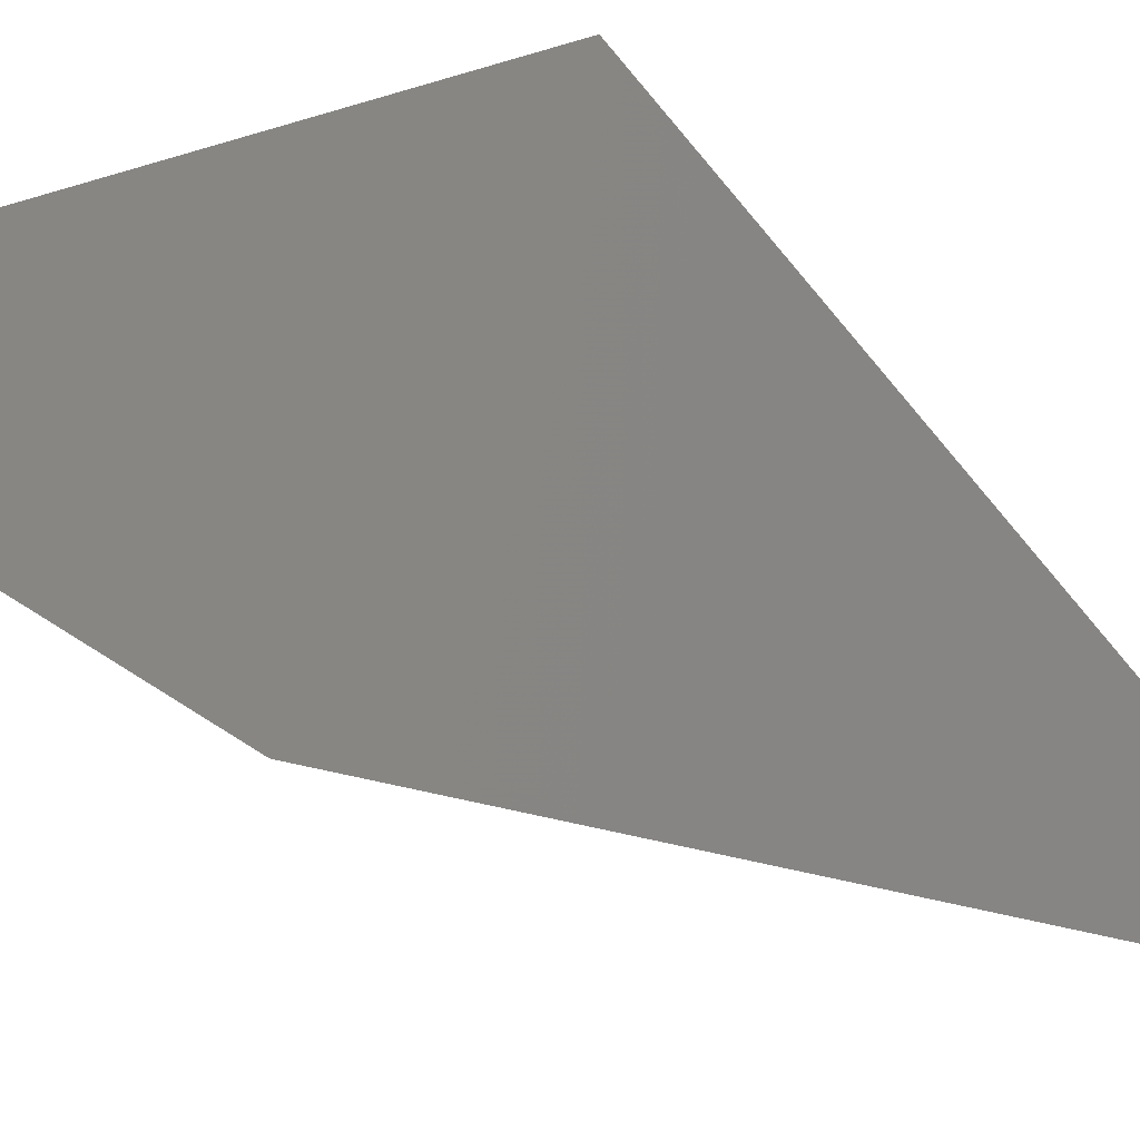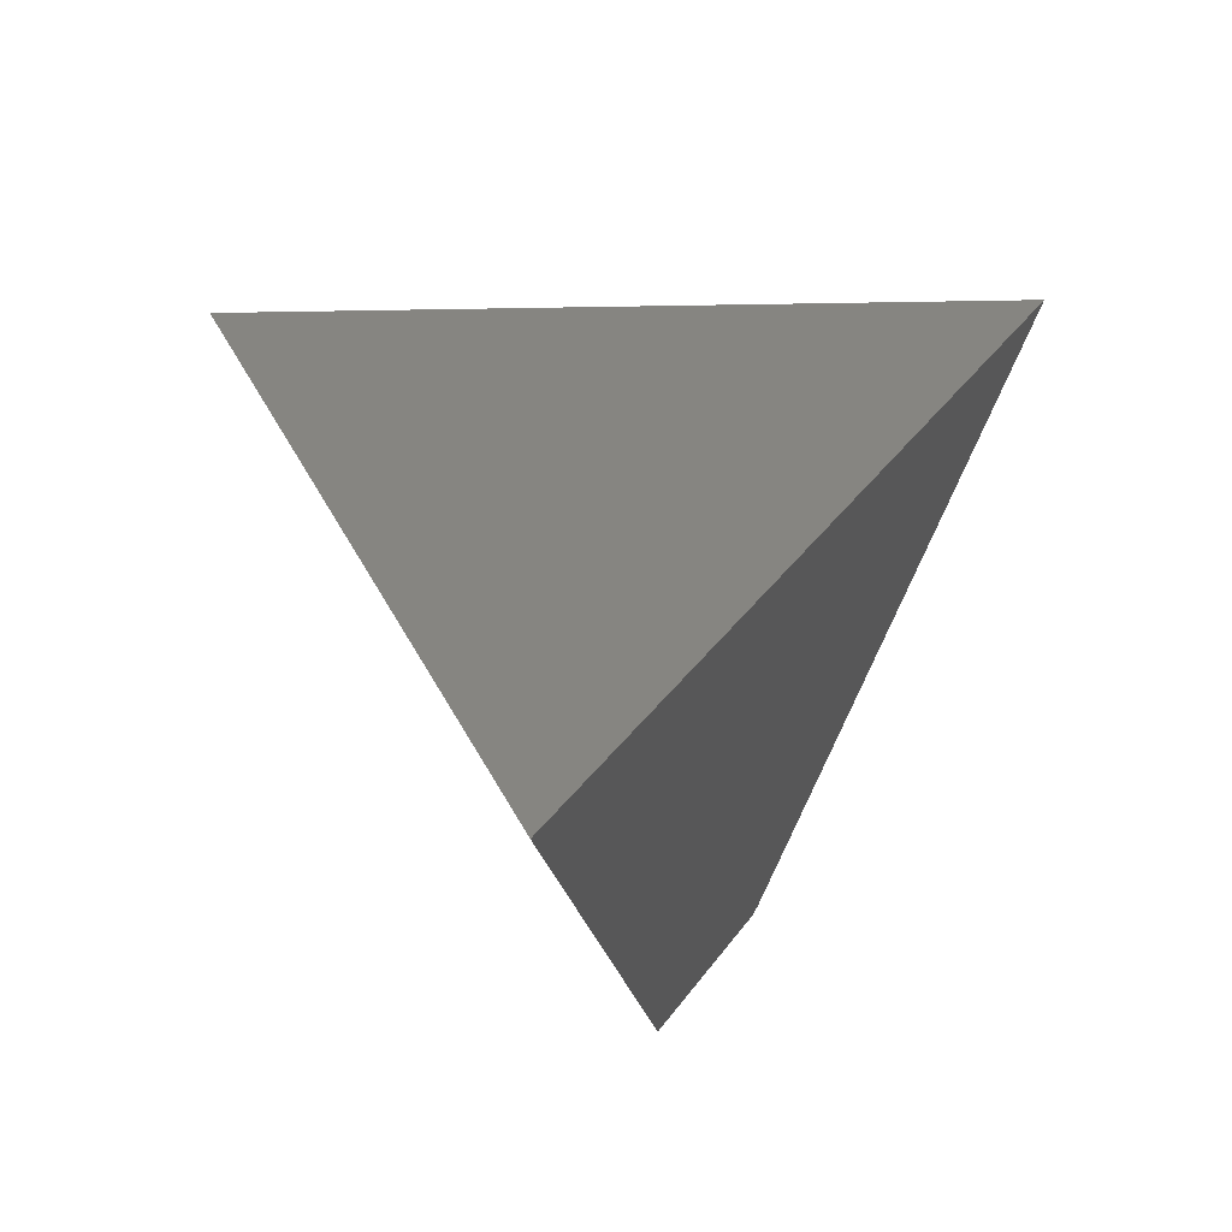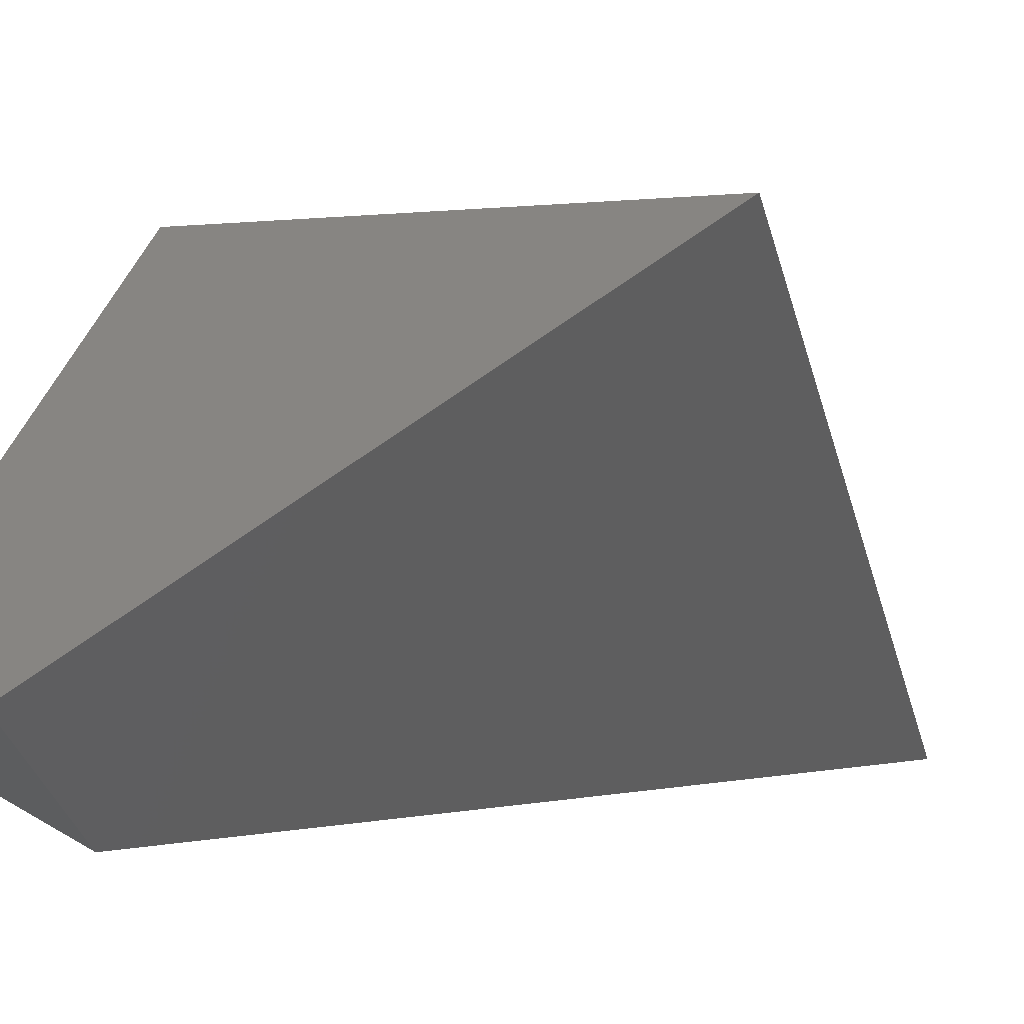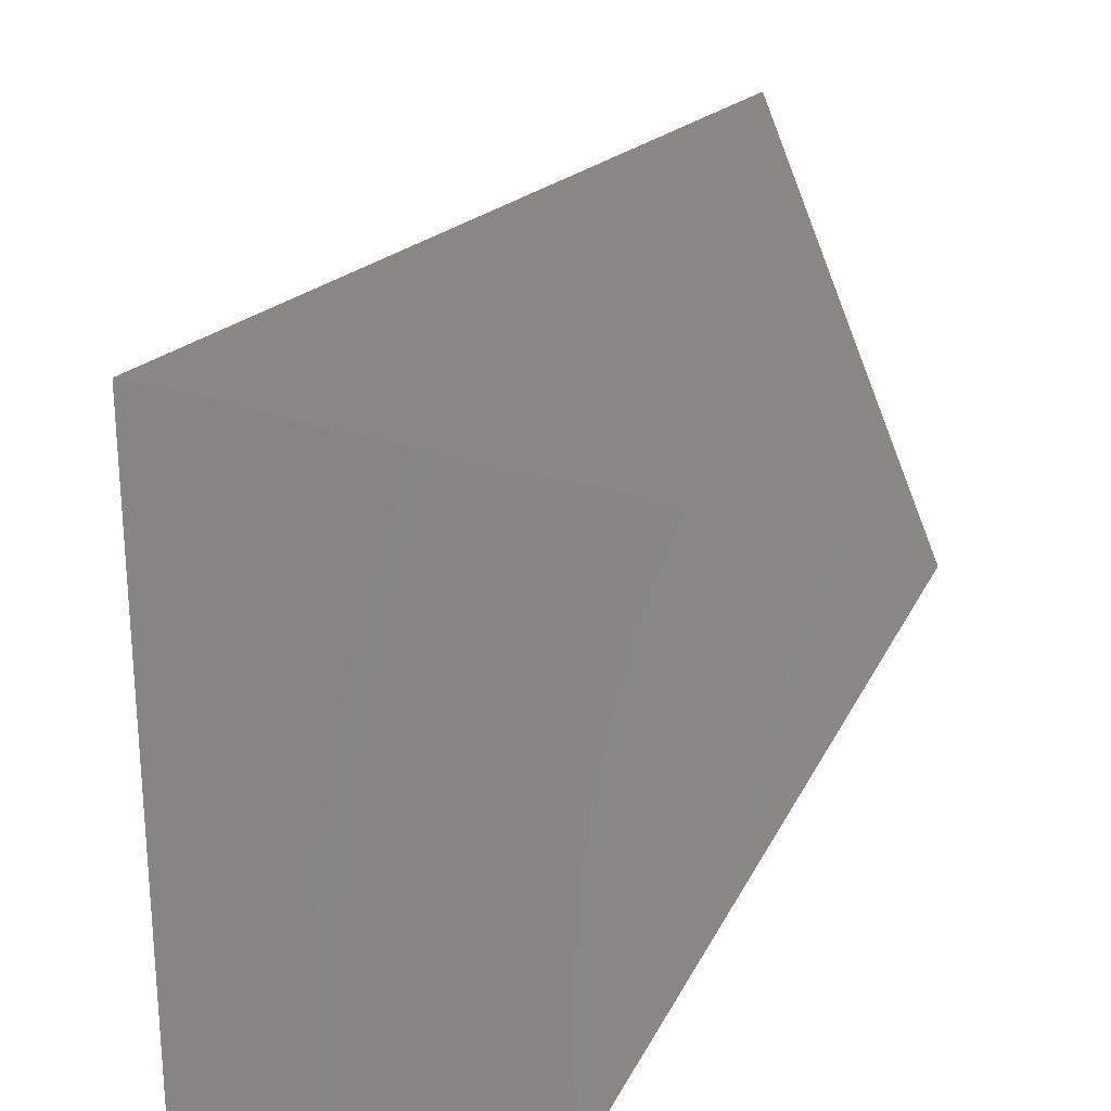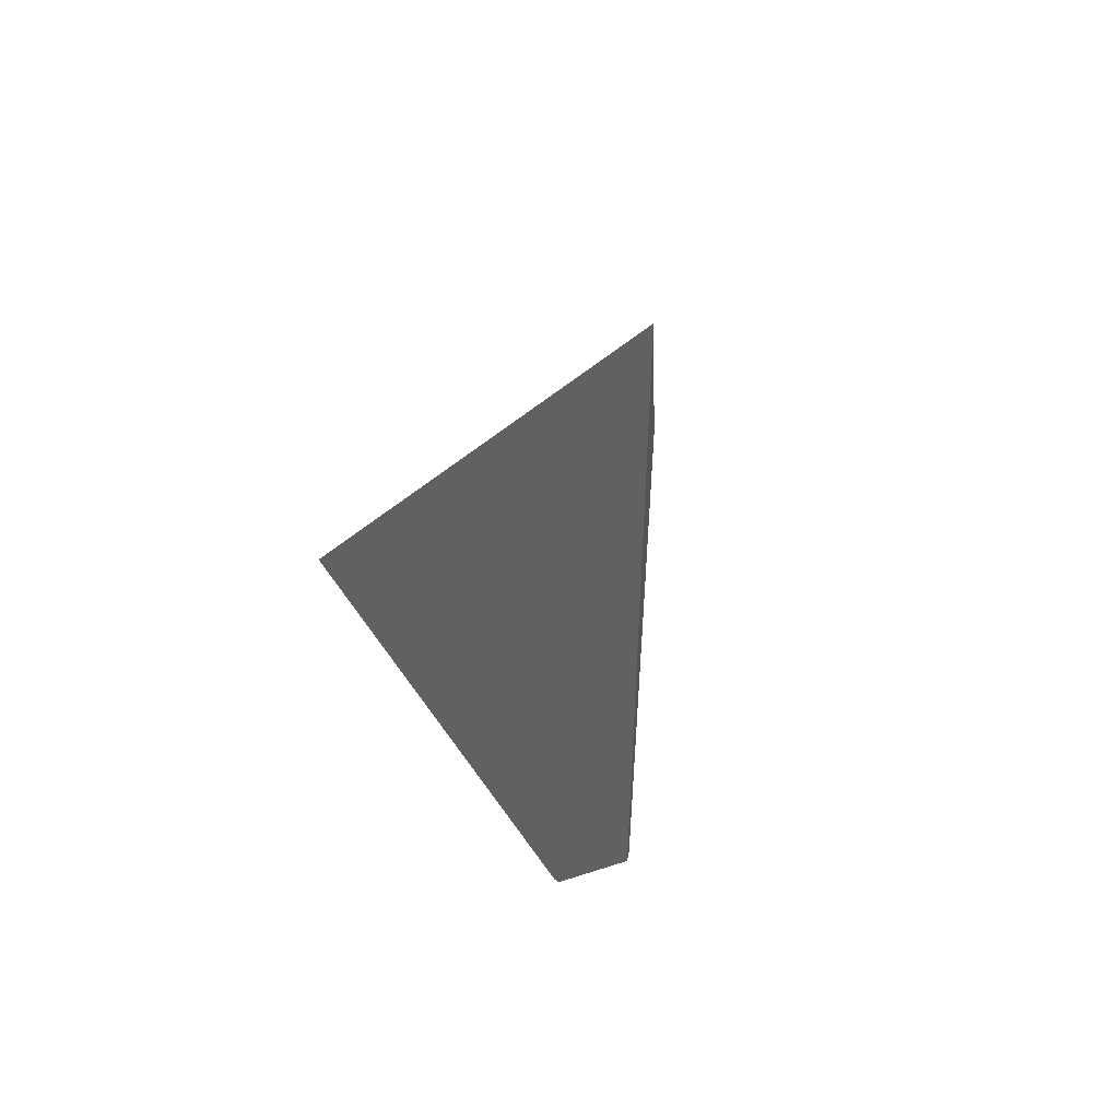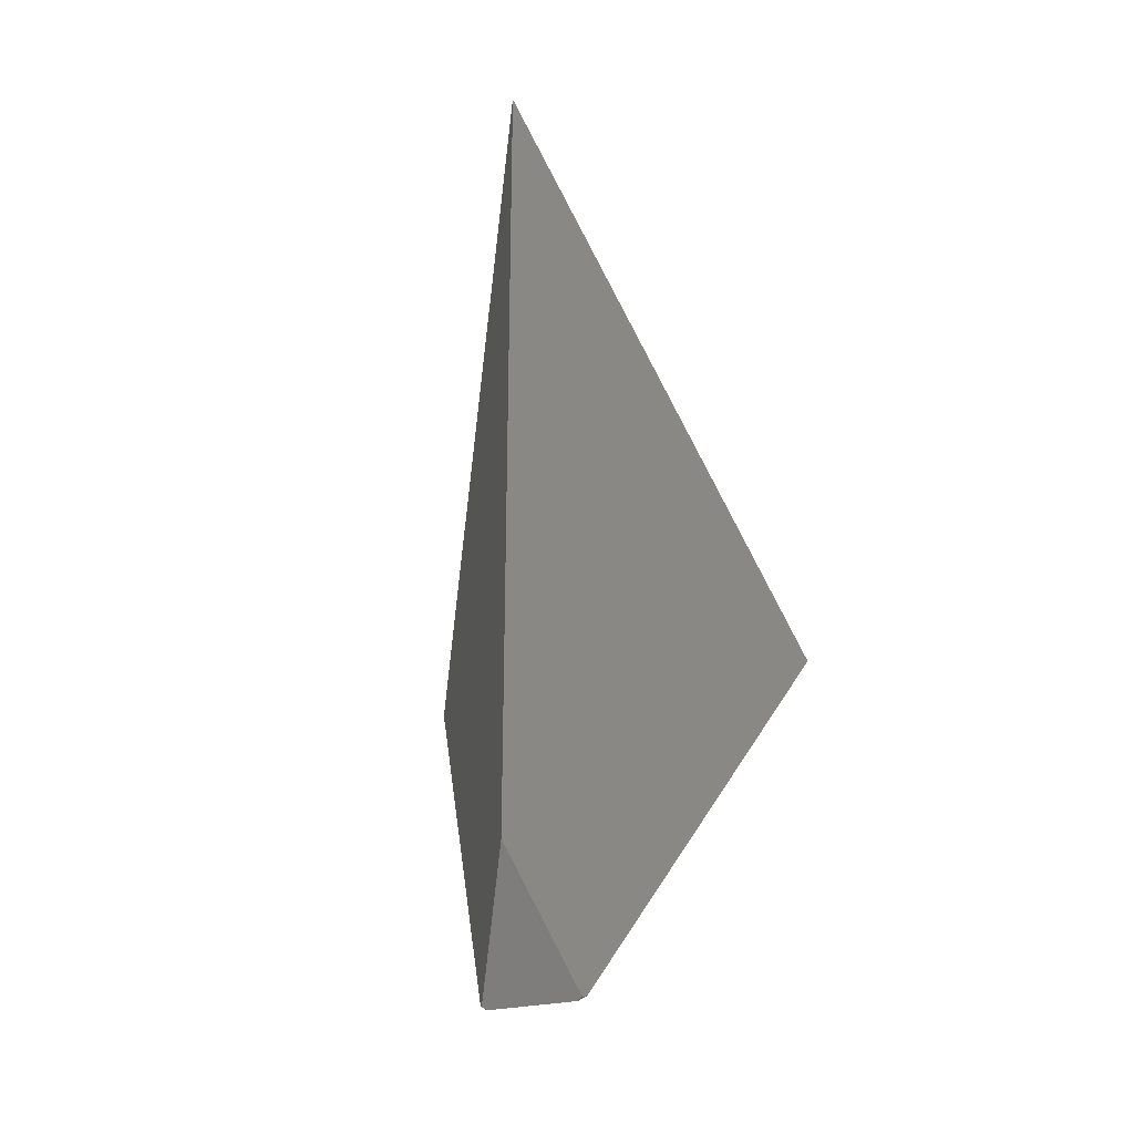
<metadata>
{"format":"stl","ext":"stl","renderer":"f3d","projection":"perspective","resolution":1024,"background":"white","views":[{"elev":66.3,"azim":111.6,"up":"+Z"},{"elev":-10.1,"azim":-176.3,"up":"+Z"},{"elev":0.1,"azim":35.7,"up":"+Z"},{"elev":55.9,"azim":15.6,"up":"+Z"},{"elev":50.4,"azim":152.9,"up":"+Y"},{"elev":-27.7,"azim":-159.8,"up":"+Y"}]}
</metadata>
<code>
# stl→obj: 23 verts, 46 faces
v 0.1348 -0.647 0.6001
v 0.0343 -0.9788 0.3951
v 0.008097 -0.9788 0.3951
v -0.05217 -0.9443 0.4164
v -0.1657 -0.647 0.6001
v -0.0343 -0.9788 0.3951
v -0.04043 -0.975 0.3974
v -0.0381 -0.9765 0.3936
v 0.1657 -0.647 0.6001
v 0.1496 -0.6042 0.574
v 0.1288 -0.5494 0.5404
v 0.02553 -0.9432 0.3733
v 0.03312 -0.9633 0.3856
v 0.04043 -0.975 0.3974
v 0.03808 -0.9764 0.3936
v 0.0381 -0.9765 0.3936
v 0.1231 -0.5342 0.5311
v -1.388e-17 -0.2089 0.332
v -1.388e-17 -0.5509 0.332
v -1.388e-17 -0.6265 0.332
v -2.776e-17 -0.6404 0.332
v 0.02419 -0.9397 0.3711
v 0 -0.8758 0.332
f 1 2 3
f 4 3 1
f 1 4 5
f 4 3 6
f 6 7 4
f 8 7 6
f 9 10 1
f 9 10 10
f 10 11 1
f 10 11 10
f 12 6 3
f 3 12 13
f 13 12 10
f 14 2 1
f 1 9 14
f 14 9 10
f 13 3 2
f 2 13 15
f 15 13 10
f 16 14 2
f 16 14 10
f 16 15 2
f 16 15 10
f 11 17 1
f 11 17 10
f 17 1 5
f 5 18 17
f 17 18 10
f 18 18 5
f 18 18 10
f 18 5 4
f 4 18 19
f 19 18 10
f 19 4 7
f 7 19 20
f 20 19 10
f 21 8 7
f 7 21 20
f 20 21 10
f 22 8 6
f 6 22 12
f 12 22 10
f 23 22 8
f 23 22 10
f 23 21 8
f 23 21 10

</code>
